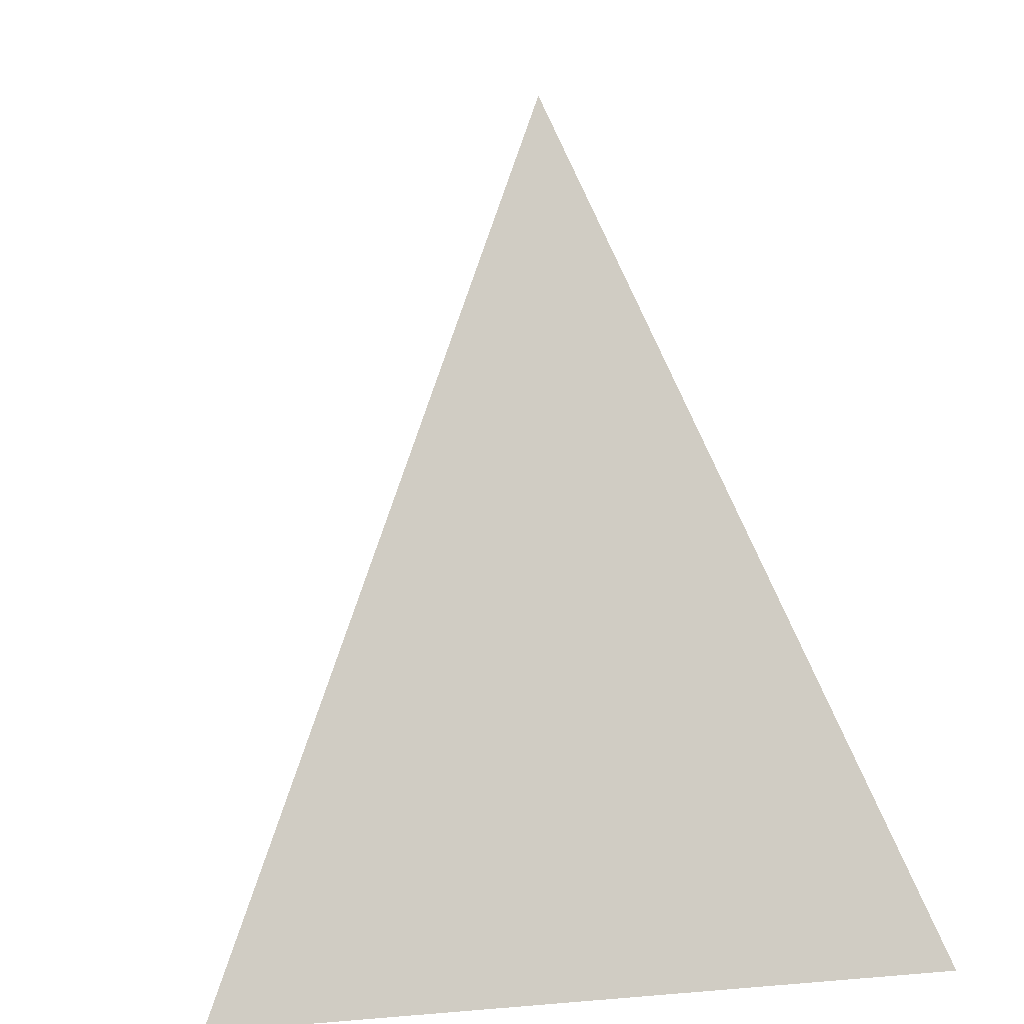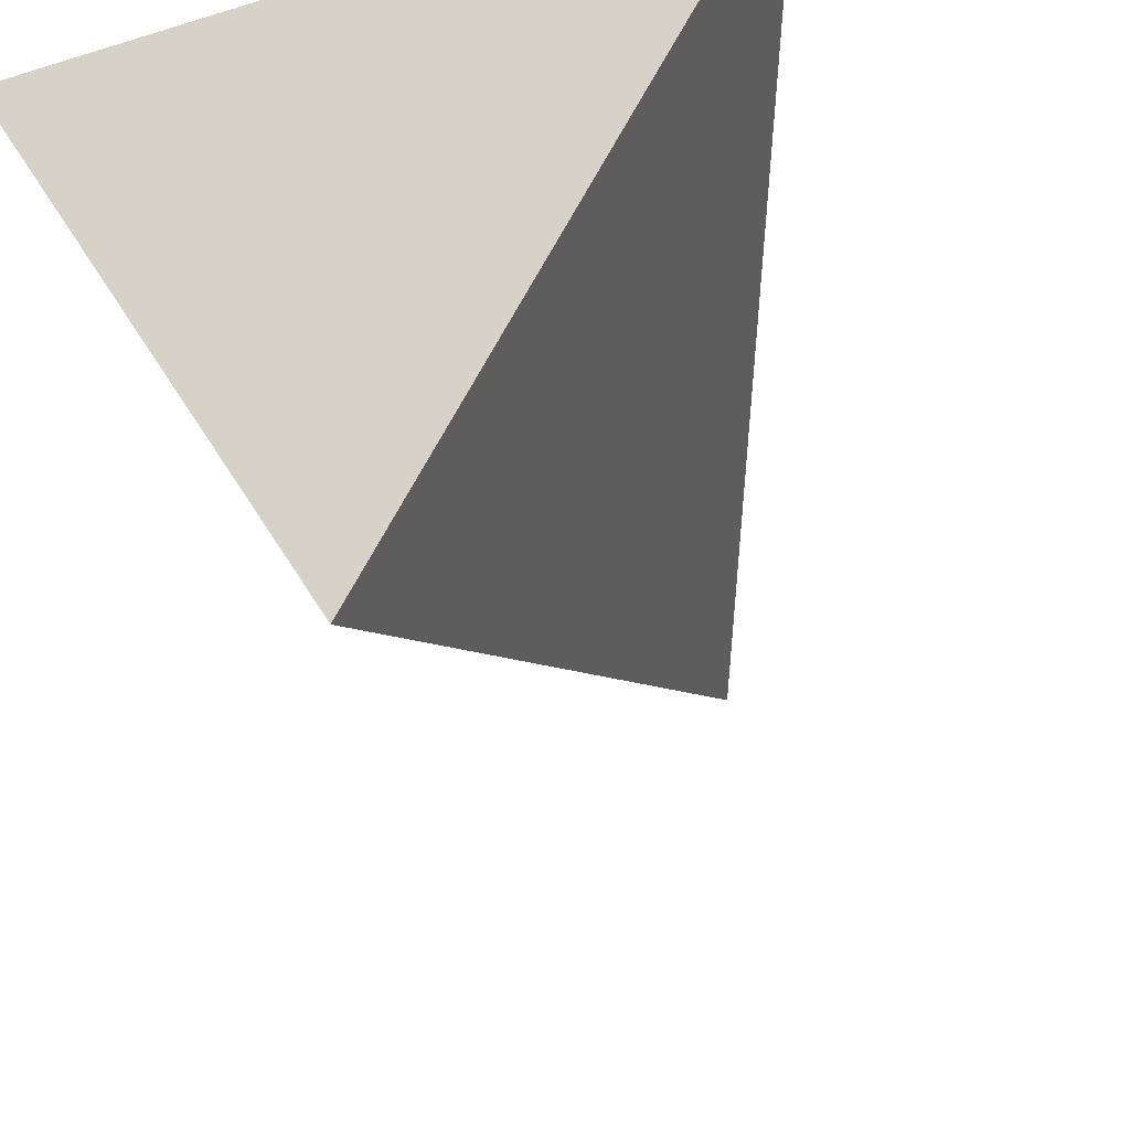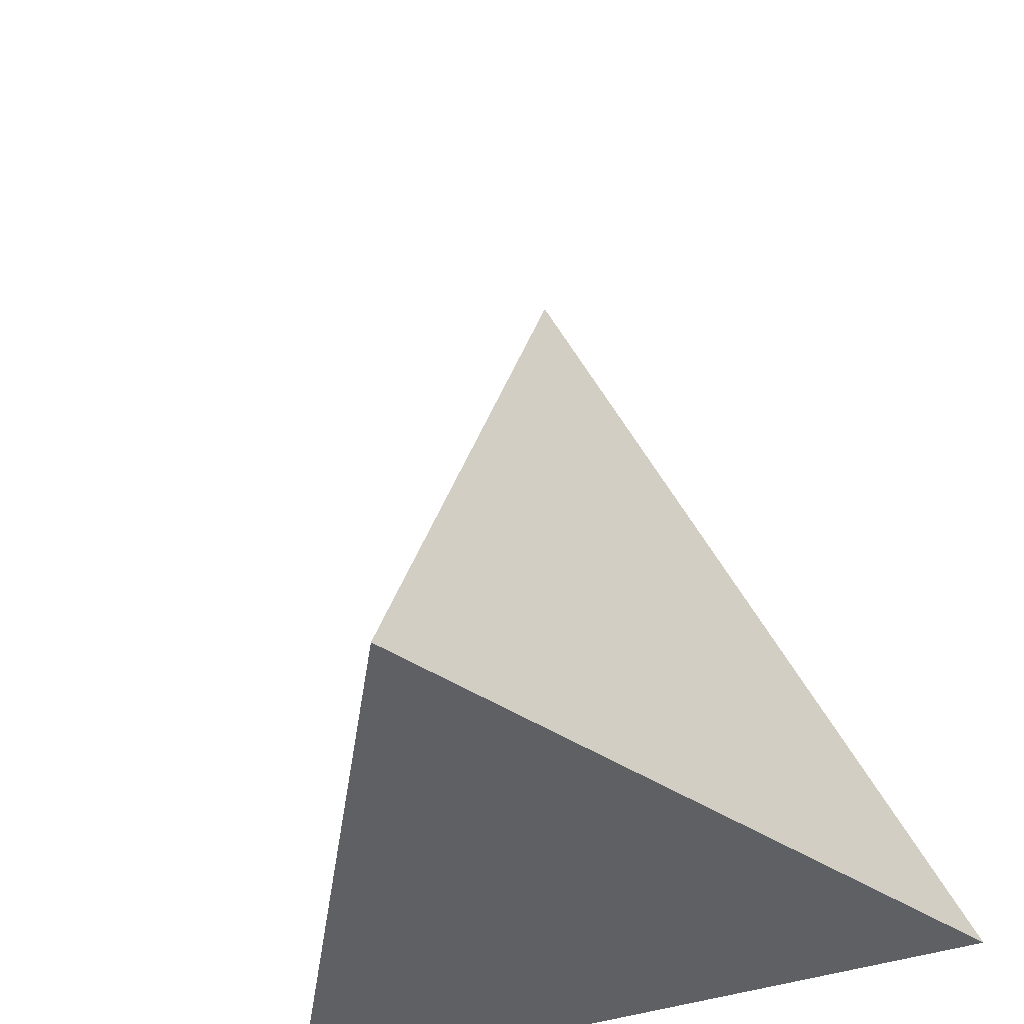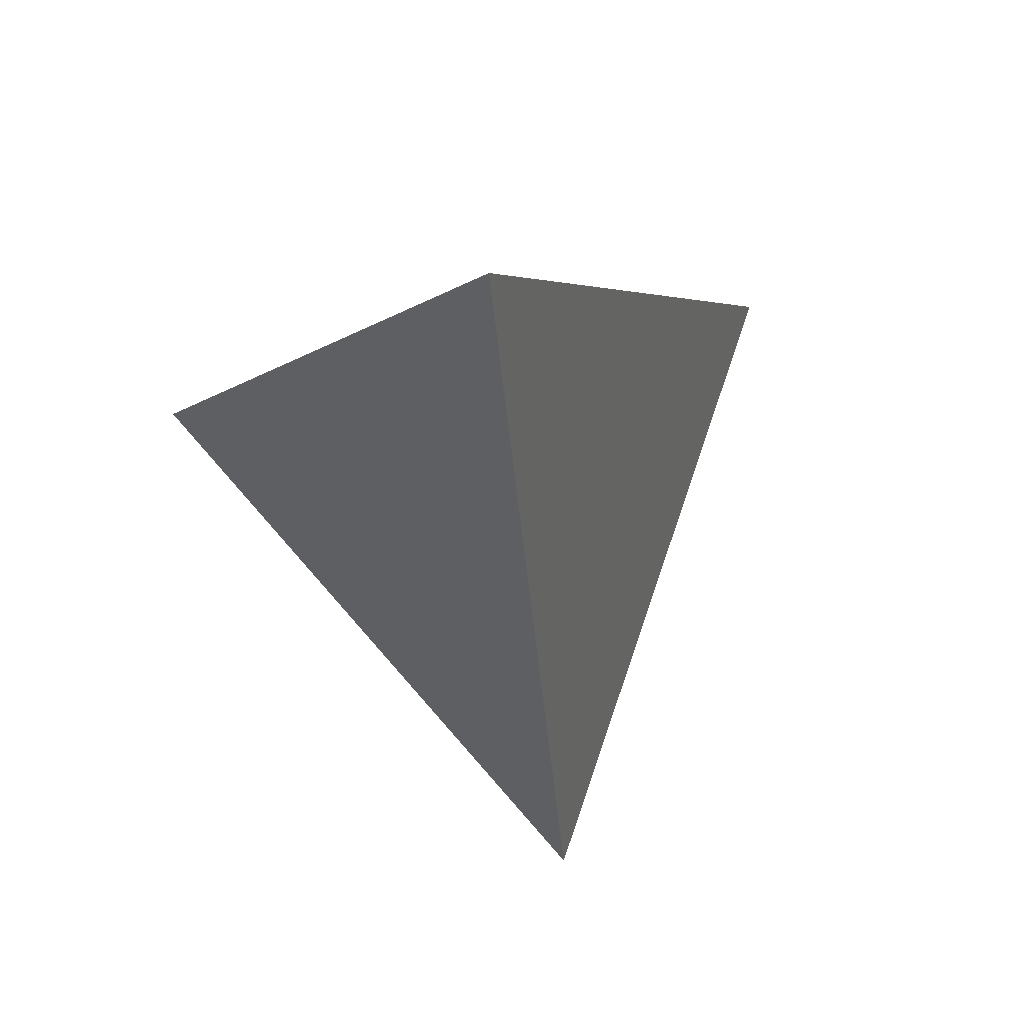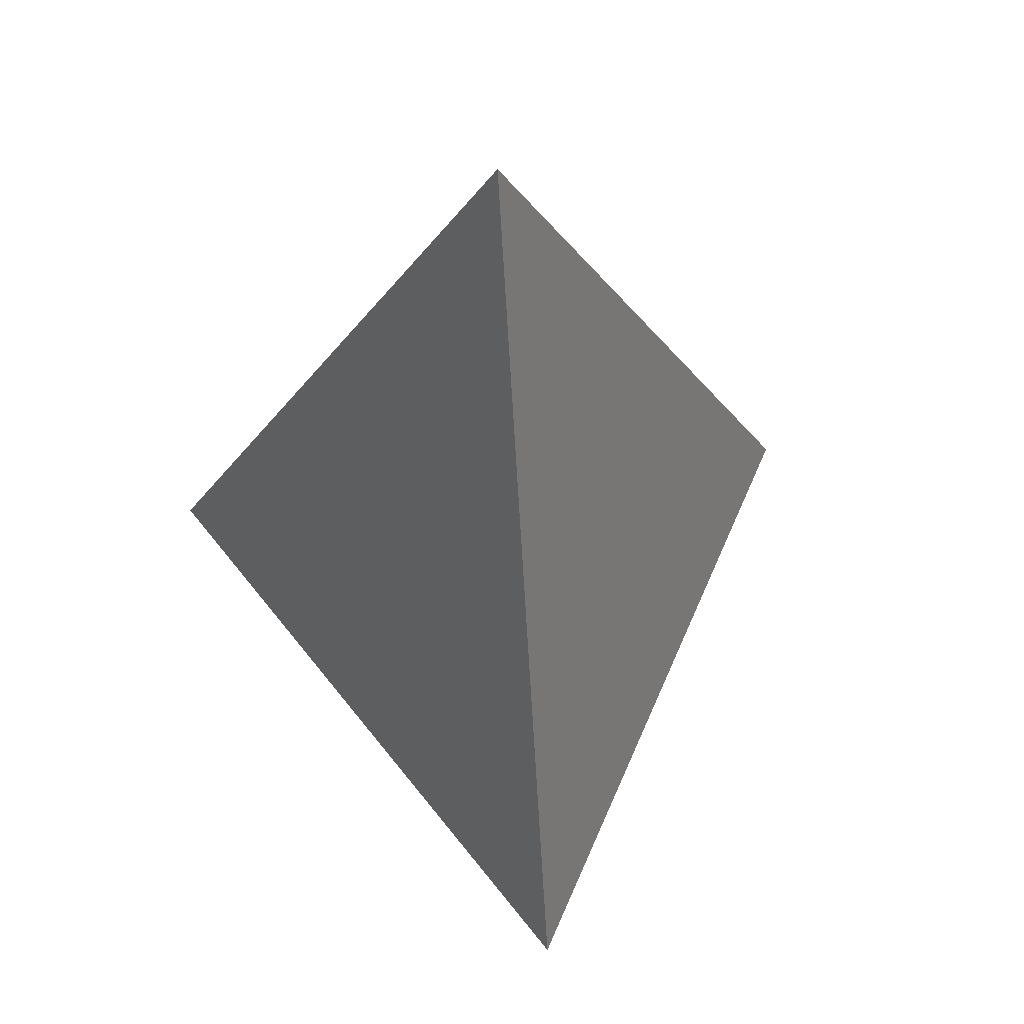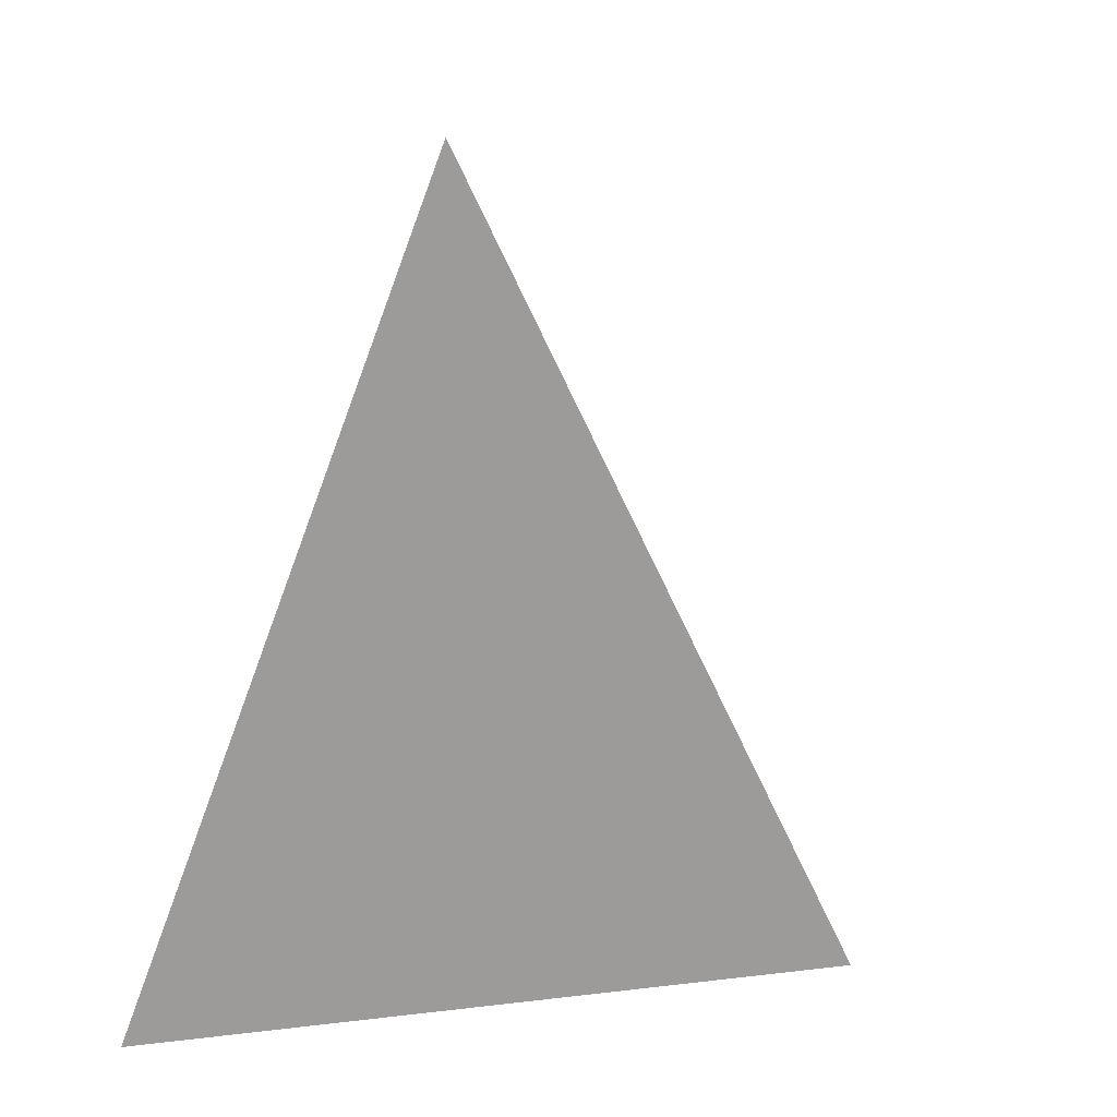
<metadata>
{"format":"obj","ext":"obj","renderer":"f3d","projection":"perspective","resolution":1024,"background":"white","views":[{"elev":7.0,"azim":-14.1,"up":"+Y"},{"elev":-34.4,"azim":22.3,"up":"+Z"},{"elev":-43.0,"azim":-158.3,"up":"+Y"},{"elev":74.8,"azim":168.9,"up":"+Y"},{"elev":57.8,"azim":172.8,"up":"+Y"},{"elev":34.9,"azim":111.0,"up":"+Y"}]}
</metadata>
<code>
o Cone
v 0 -1 -1
v 0.866 -1 0.5
v -0.866 -1 0.5
v 0 1 0
f 1 4 2
f 2 4 3
f 3 4 1
f 1 2 3

</code>
